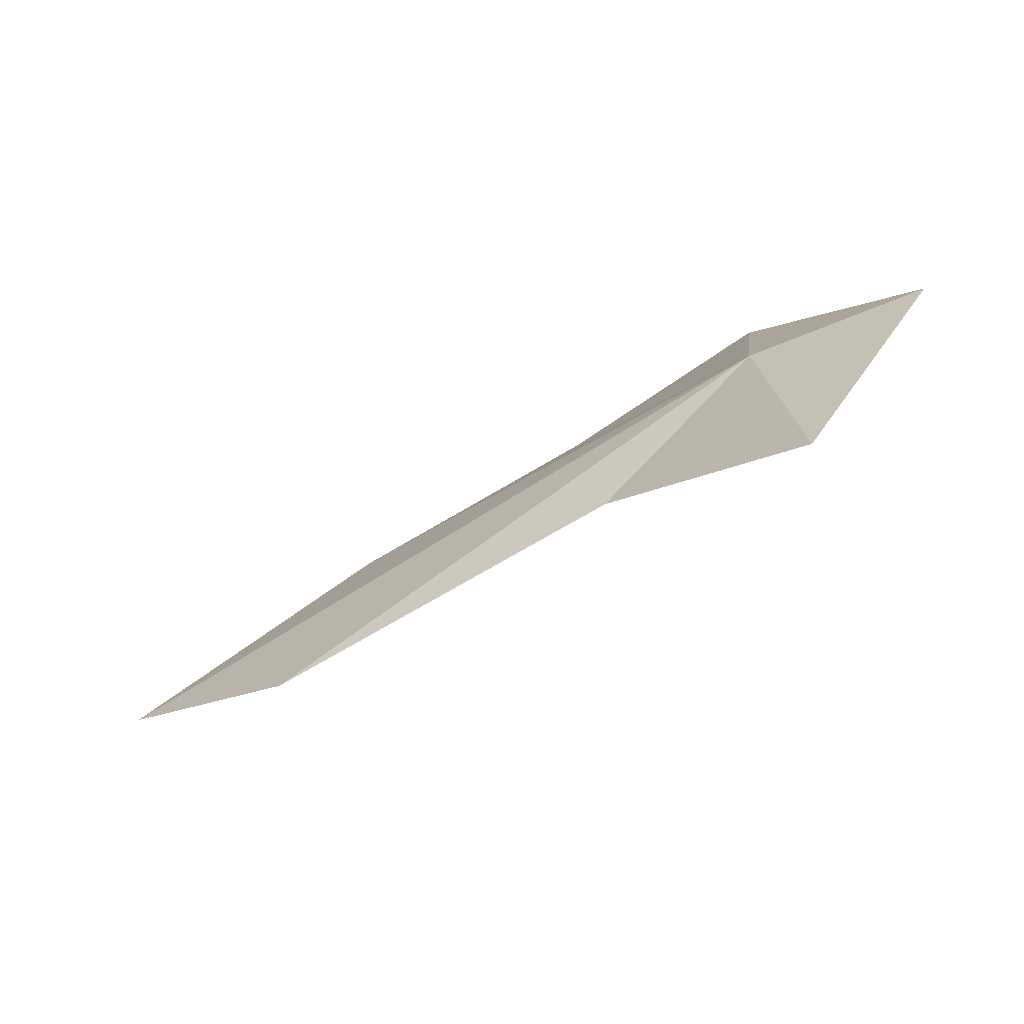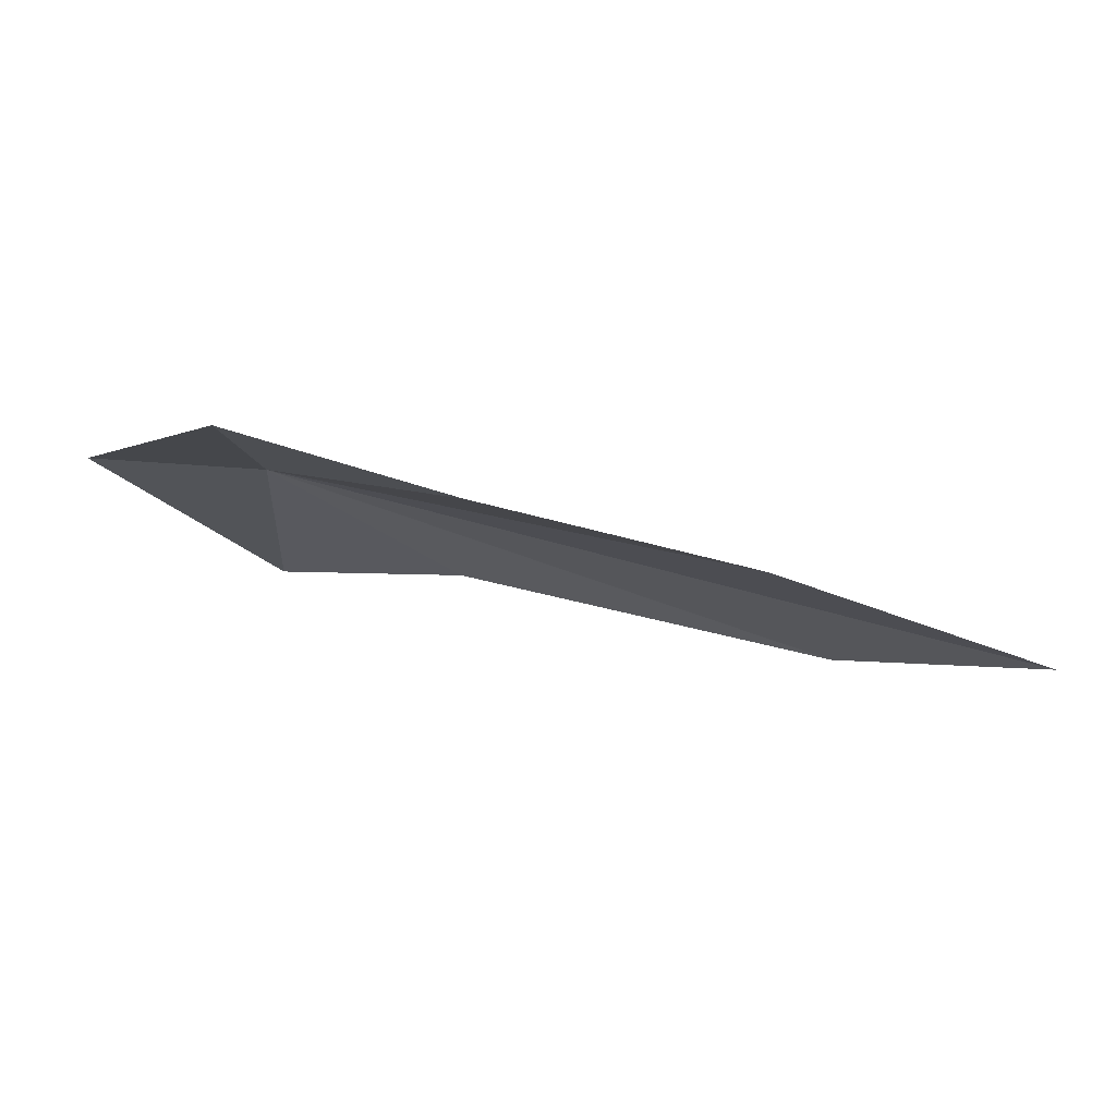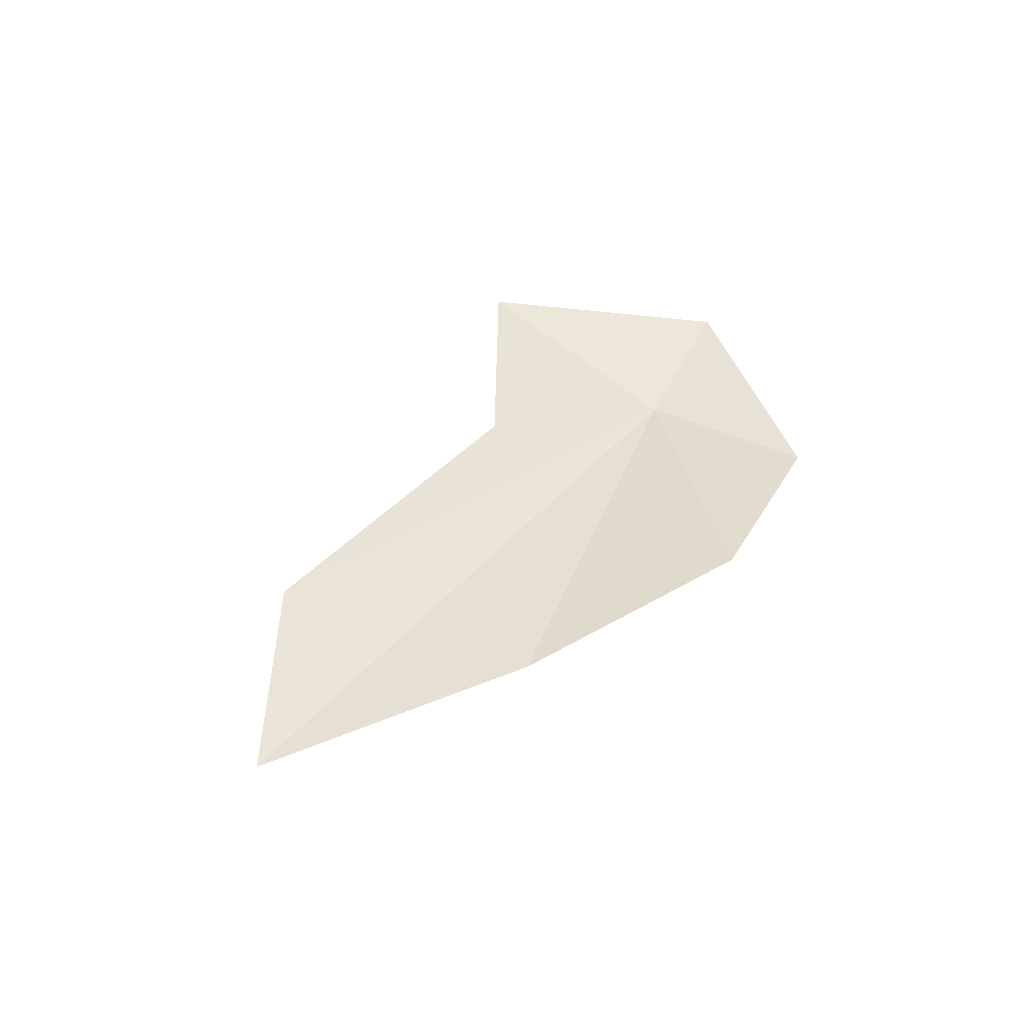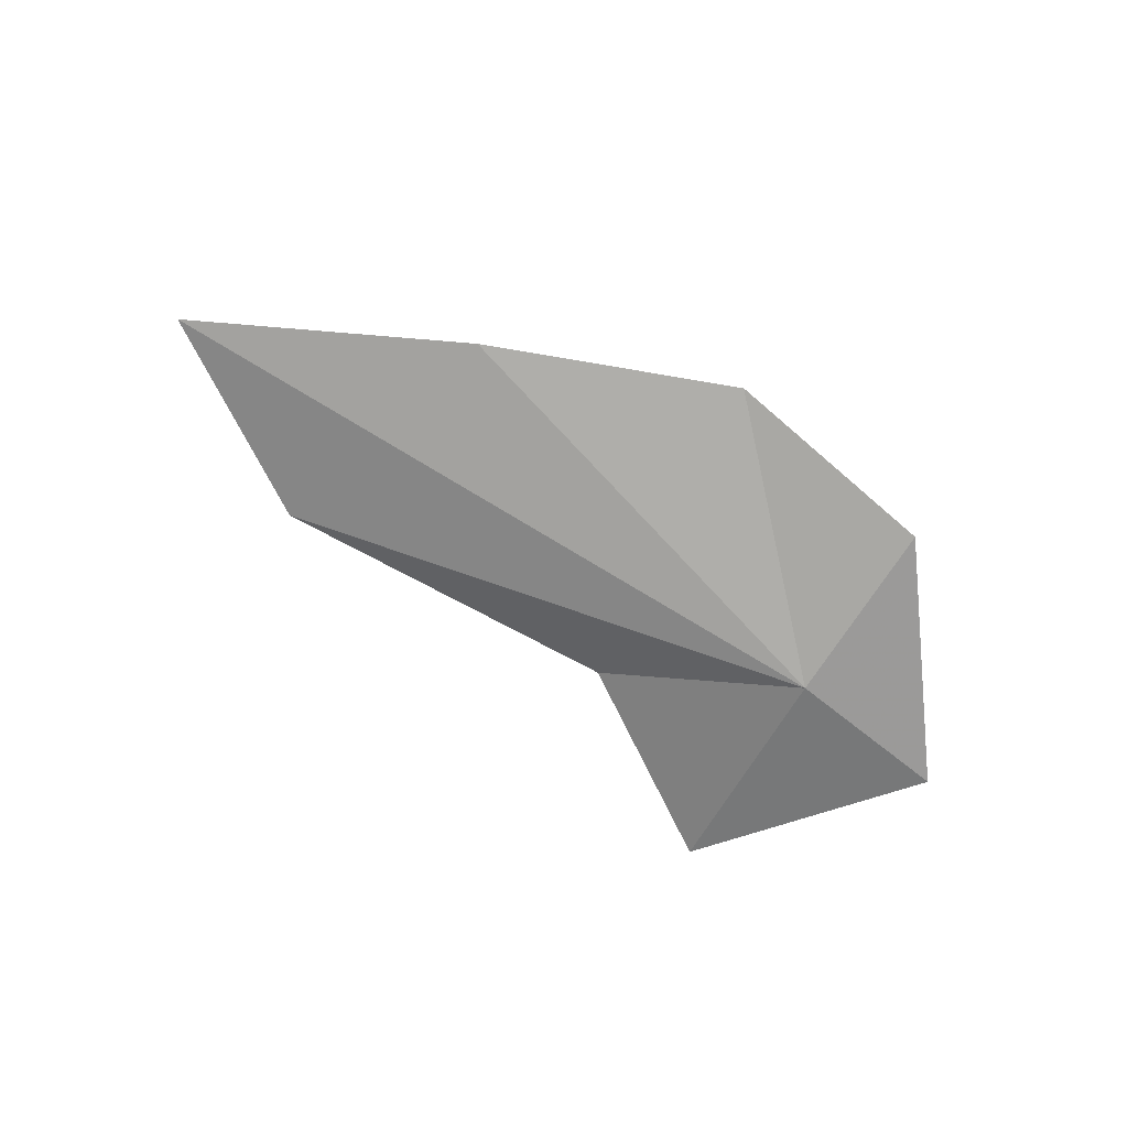
<metadata>
{"format":"obj","ext":"obj","renderer":"f3d","projection":"perspective","resolution":1024,"background":"white","views":[{"elev":-77.7,"azim":-151.9,"up":"+Y"},{"elev":78.9,"azim":11.3,"up":"+Y"},{"elev":42.4,"azim":128.2,"up":"+Z"},{"elev":-68.9,"azim":152.5,"up":"+Z"}]}
</metadata>
<code>
v 3.12 56.73 -18.53
v 5.698 57.64 -18.33
v 7.224 56.98 -18.26
v 4.265 58.09 -18.3
v 3.017 57.81 -18.47
v 6.195 56.2 -18.22
v 4.173 56.17 -18.29
v 2.142 56.51 -18.46
v 3.101 55.35 -18.25
f 1 3 2
f 1 2 4
f 1 4 5
f 1 6 3
f 1 7 6
f 1 5 8
f 1 9 7
f 1 8 9

</code>
